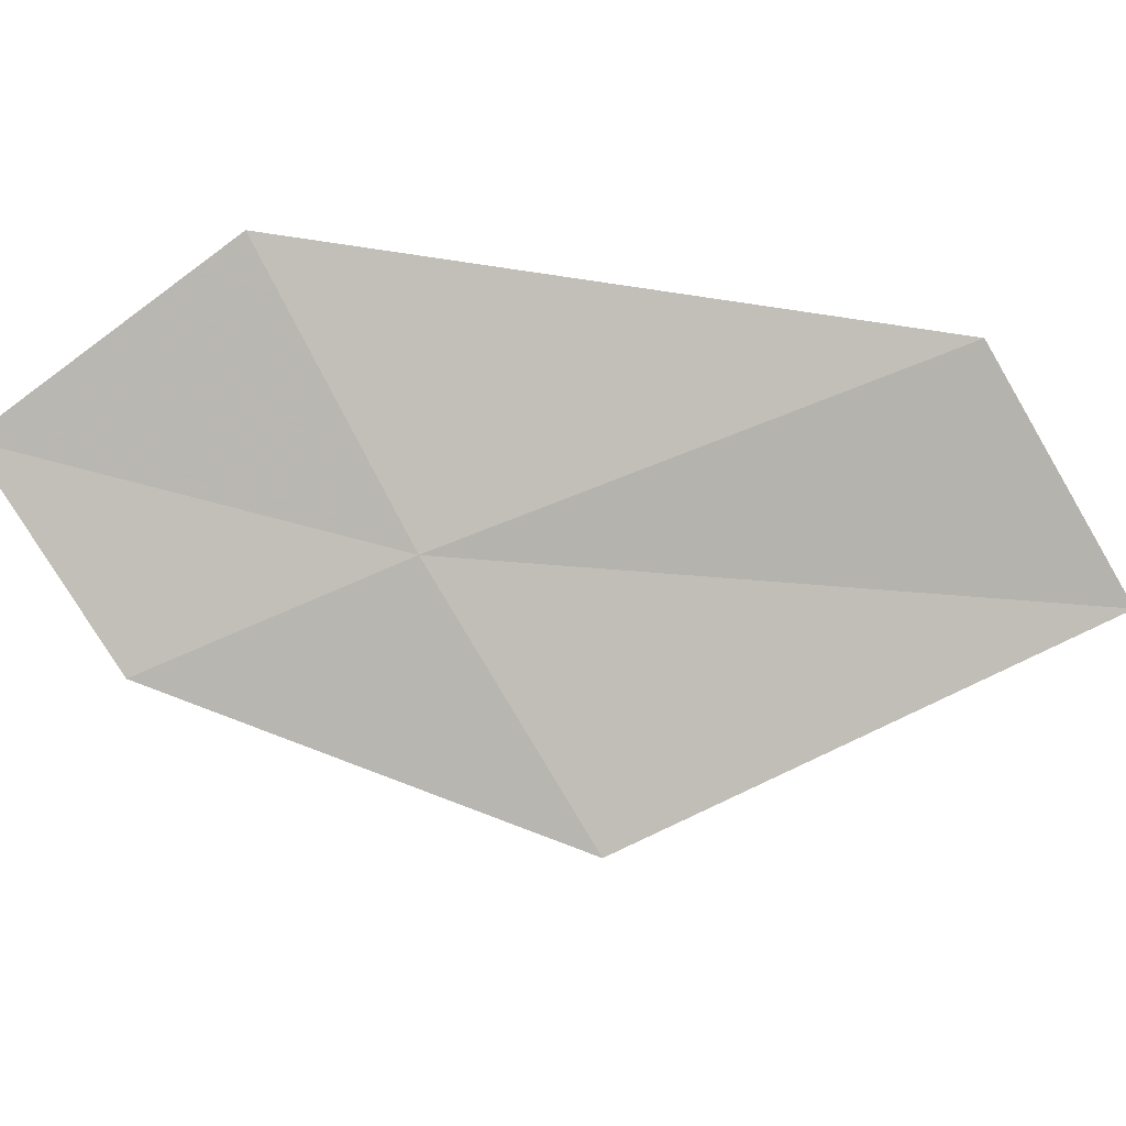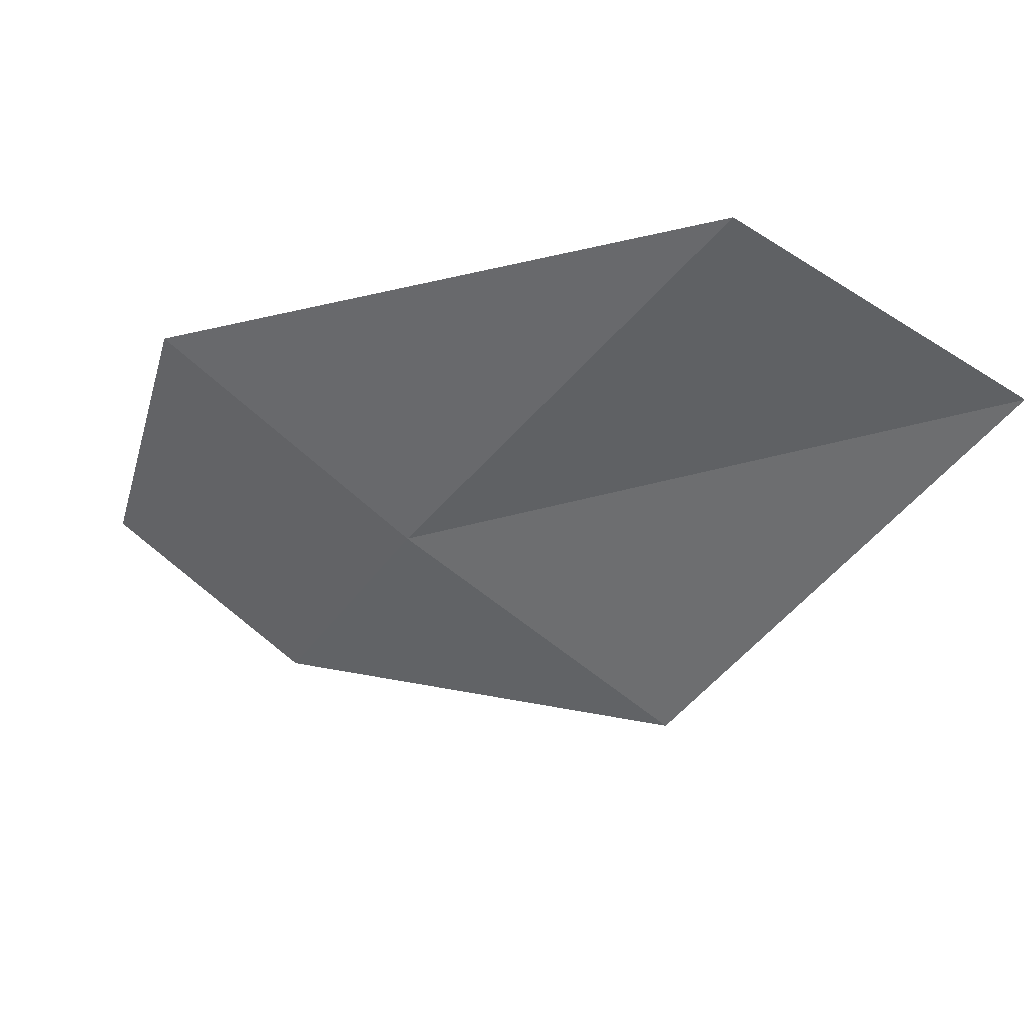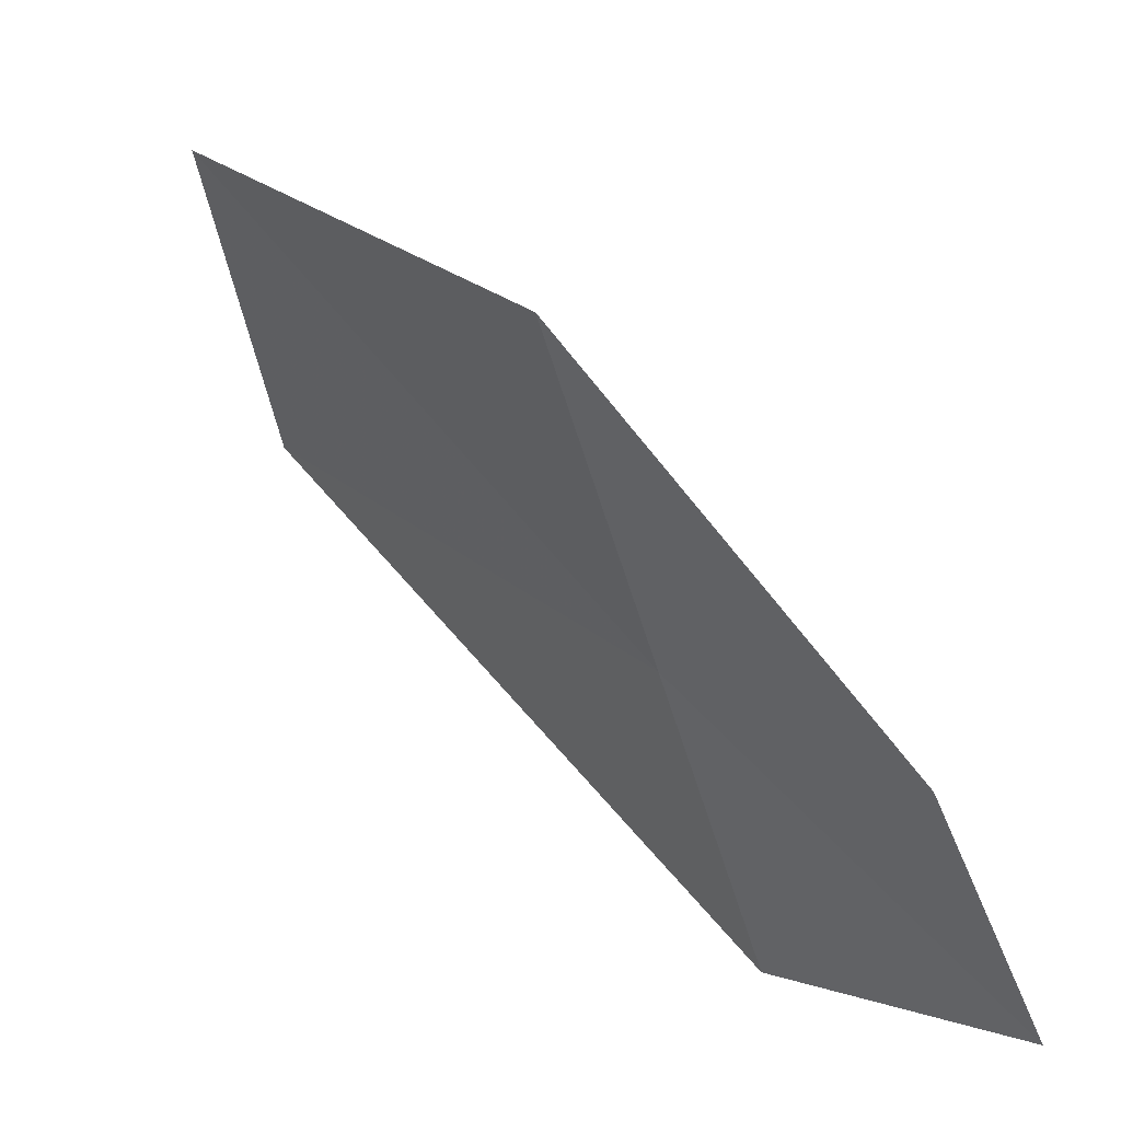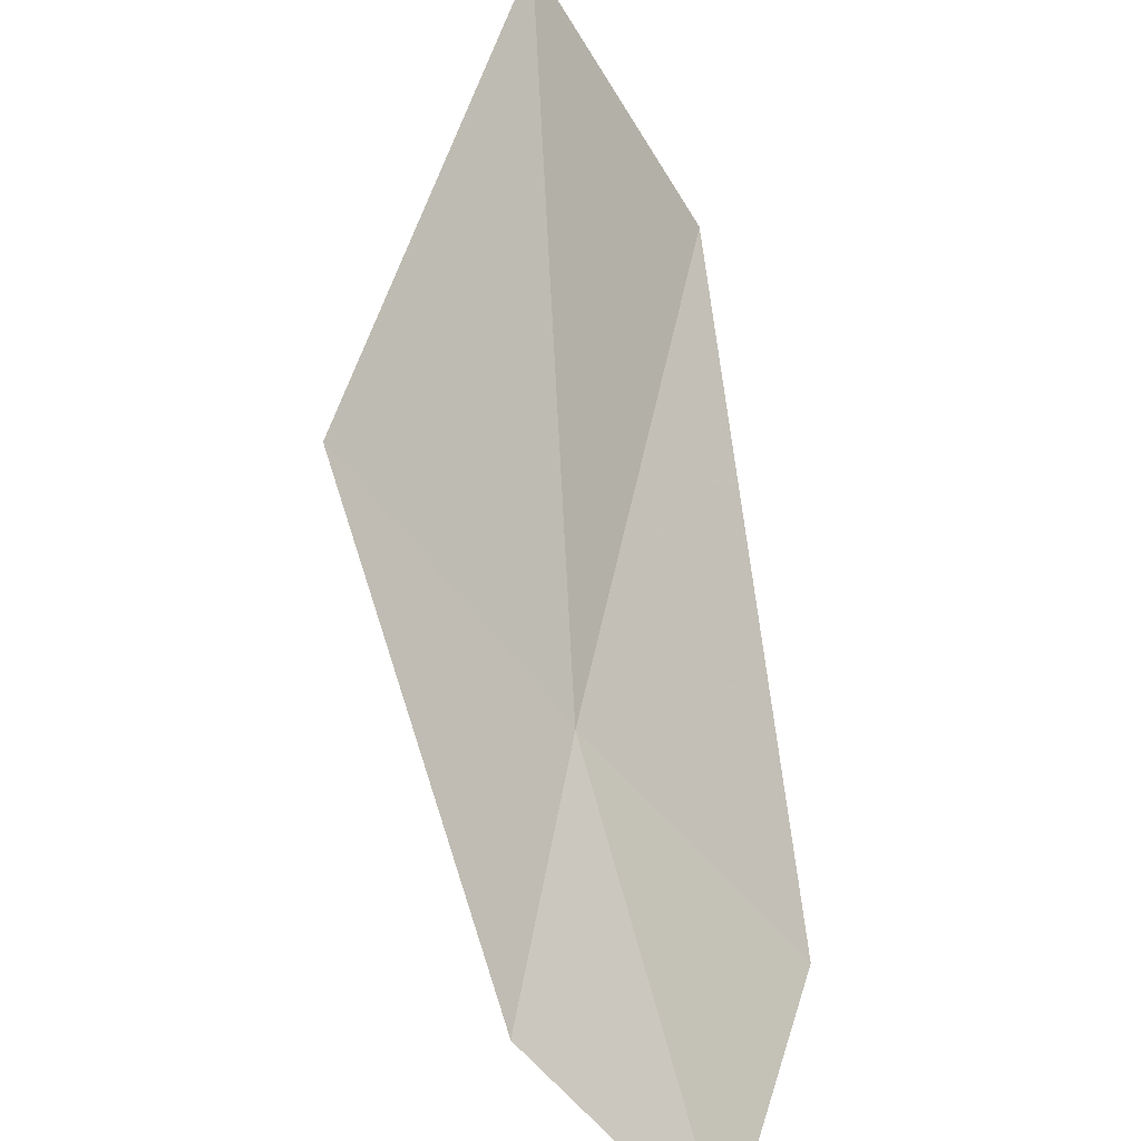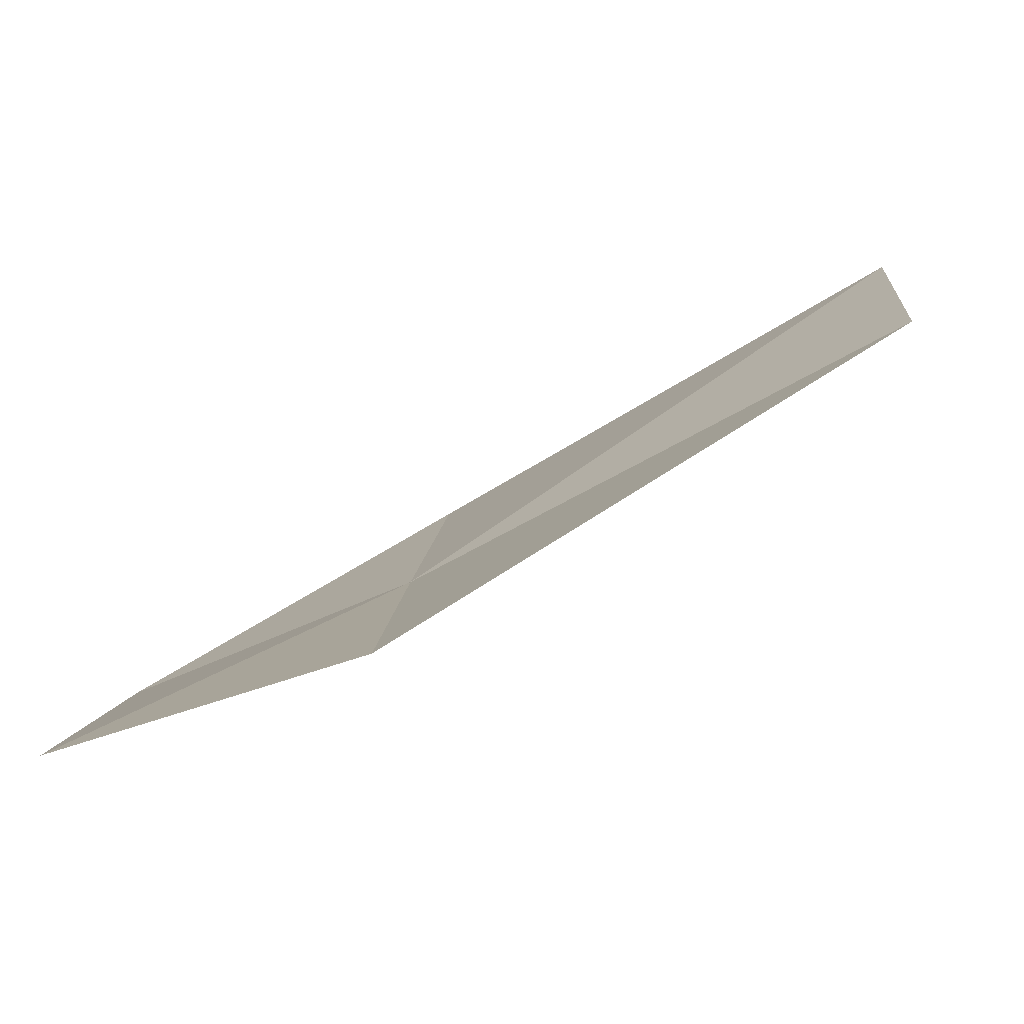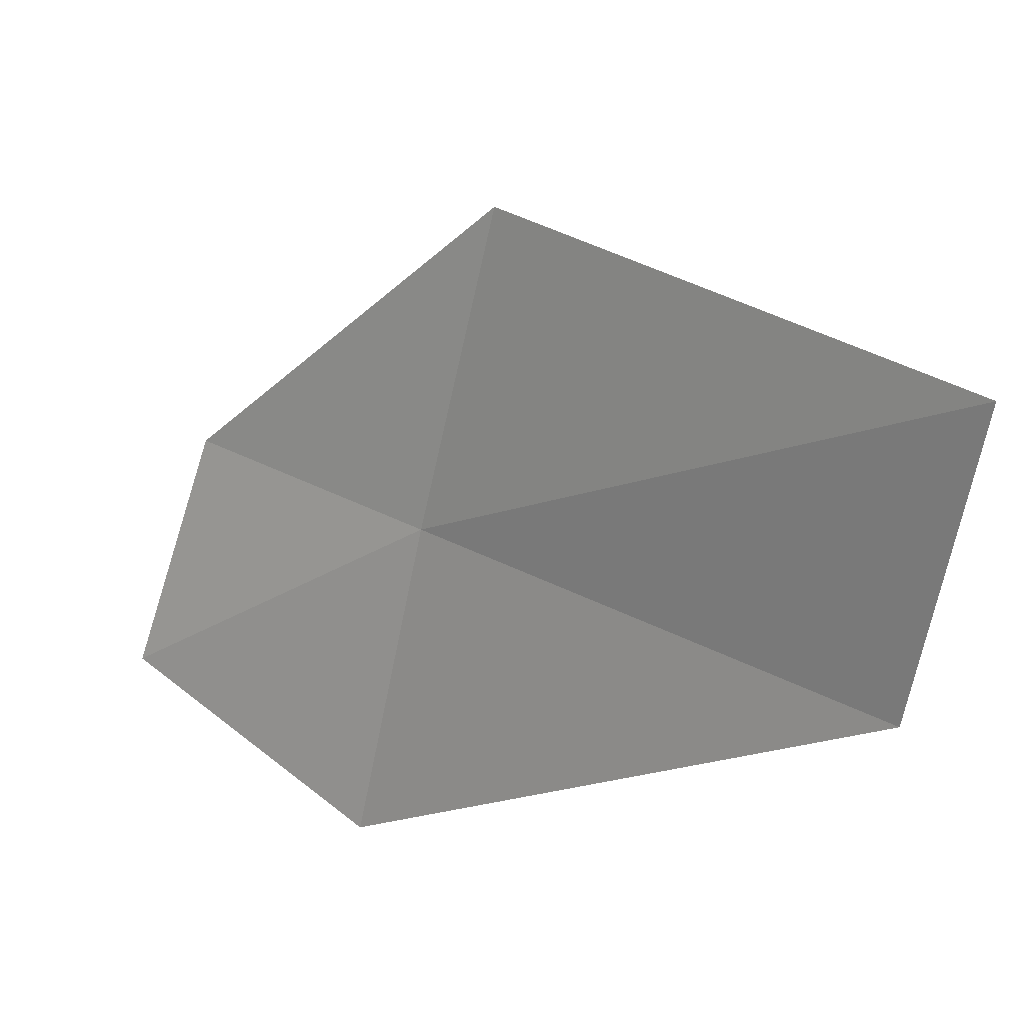
<metadata>
{"format":"obj","ext":"obj","renderer":"f3d","projection":"perspective","resolution":1024,"background":"white","views":[{"elev":-39.0,"azim":-143.9,"up":"+Y"},{"elev":-15.9,"azim":-100.0,"up":"+Y"},{"elev":-3.5,"azim":27.8,"up":"+Z"},{"elev":30.8,"azim":83.2,"up":"+Z"},{"elev":47.1,"azim":-176.2,"up":"+Y"},{"elev":59.1,"azim":-161.5,"up":"+Z"}]}
</metadata>
<code>
v 55.81 35.36 14.84
v 53.25 36.28 16.02
v 53.24 35.46 17.4
v 55.75 34.34 16.27
v 55.81 36.45 13.46
v 57.22 34.93 14.34
v 57.37 35.8 13.27
f 1 2 3
f 1 3 4
f 1 6 7
f 1 5 2
f 1 4 6
f 1 7 5

</code>
